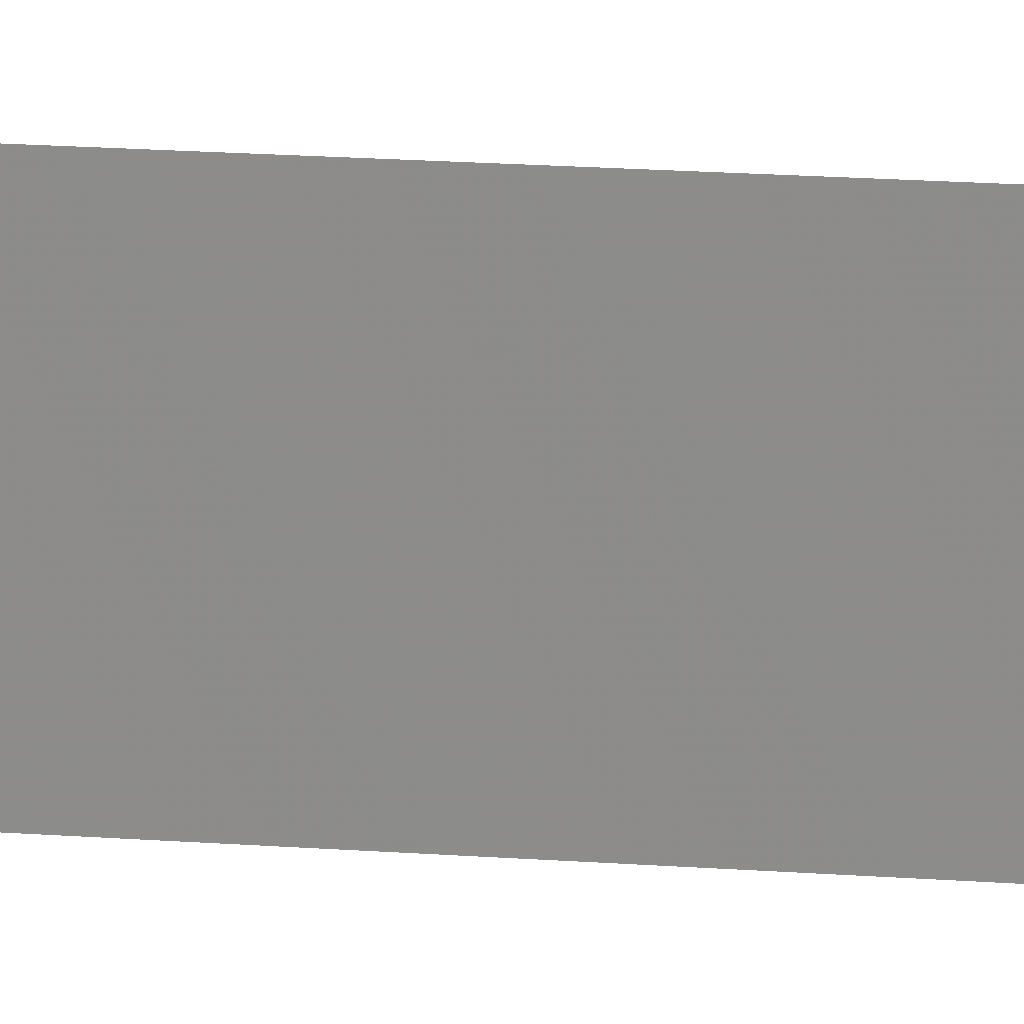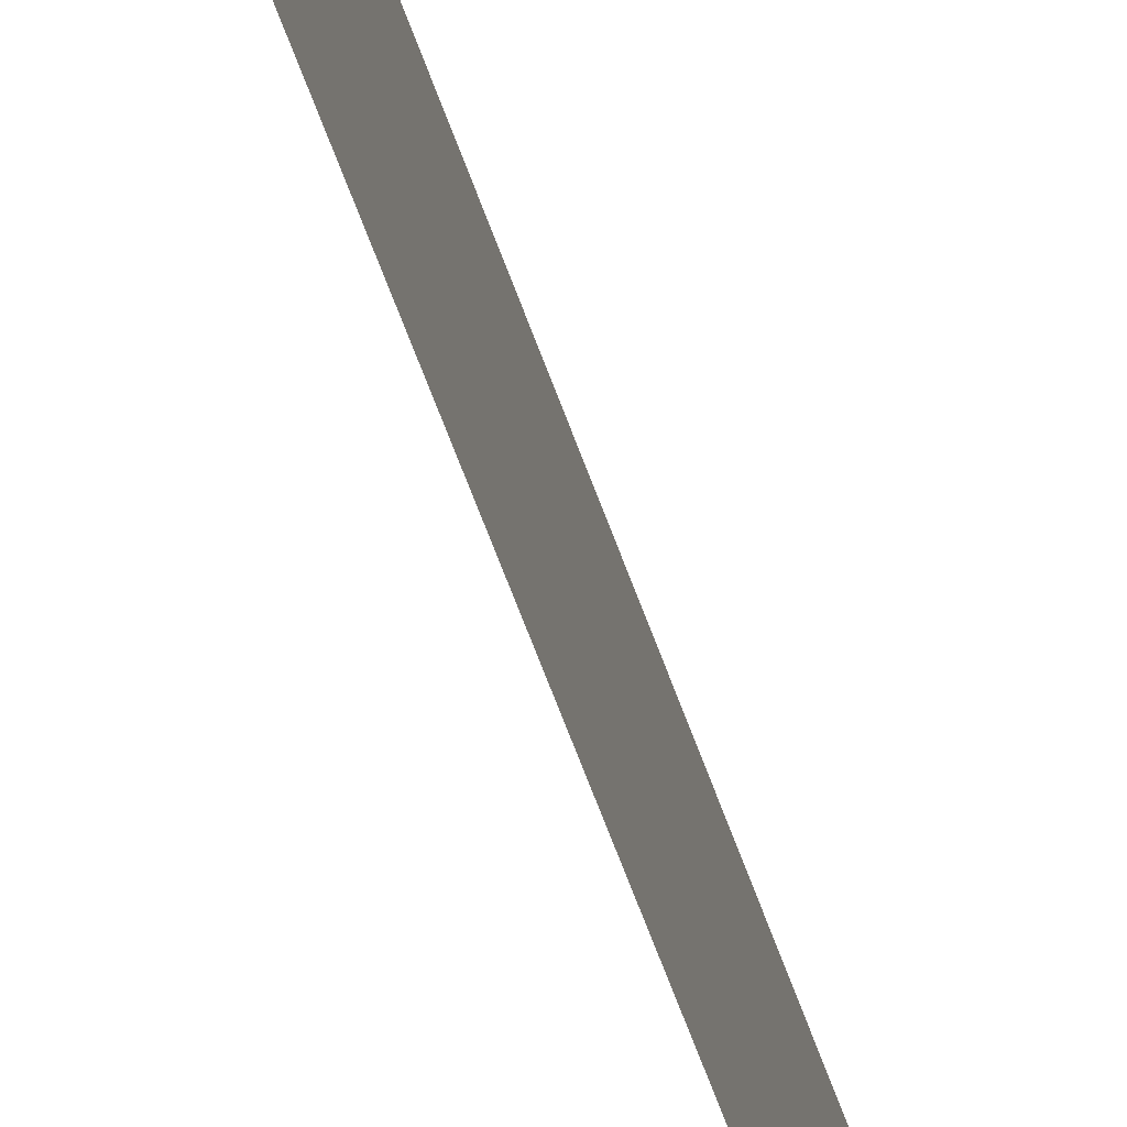
<metadata>
{"format":"obj","ext":"obj","renderer":"f3d","projection":"perspective","resolution":1024,"background":"white","views":[{"elev":4.1,"azim":122.3,"up":"+Z"},{"elev":-24.1,"azim":-170.7,"up":"+Z"}]}
</metadata>
<code>
v 4954 0 -2624
v 4953 0 -2629
v 4953 153.6 -2629
v 4954 0 -2624
v 4953 153.6 -2629
v 4954 153.6 -2624
f 1 2 3
f 4 5 6

</code>
